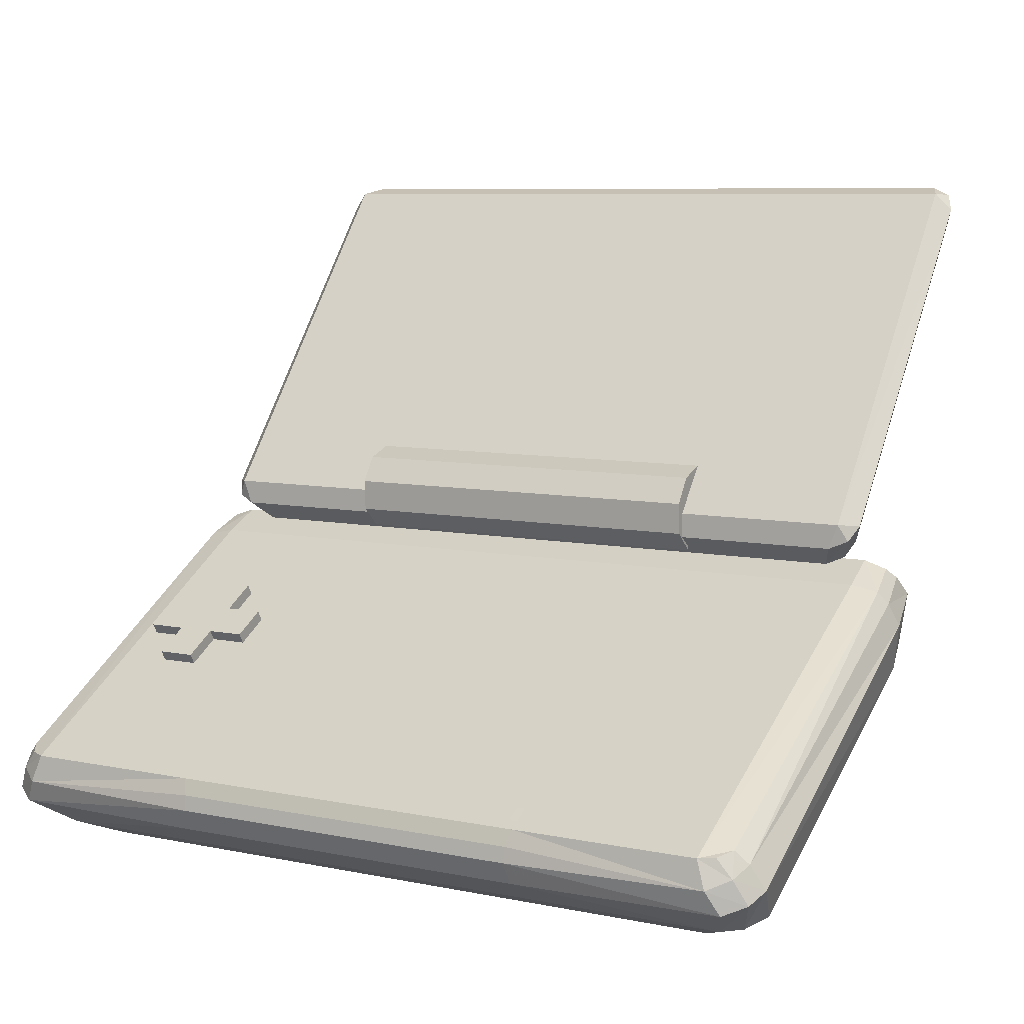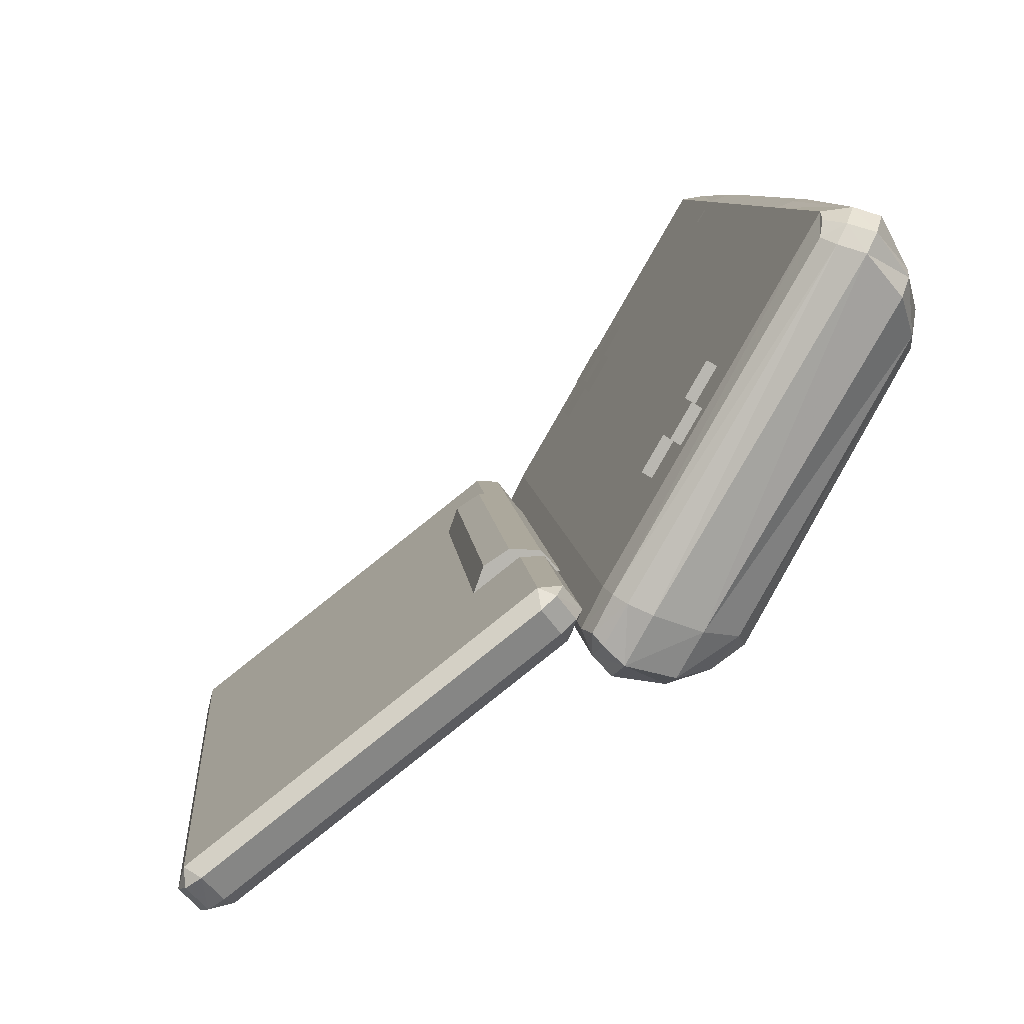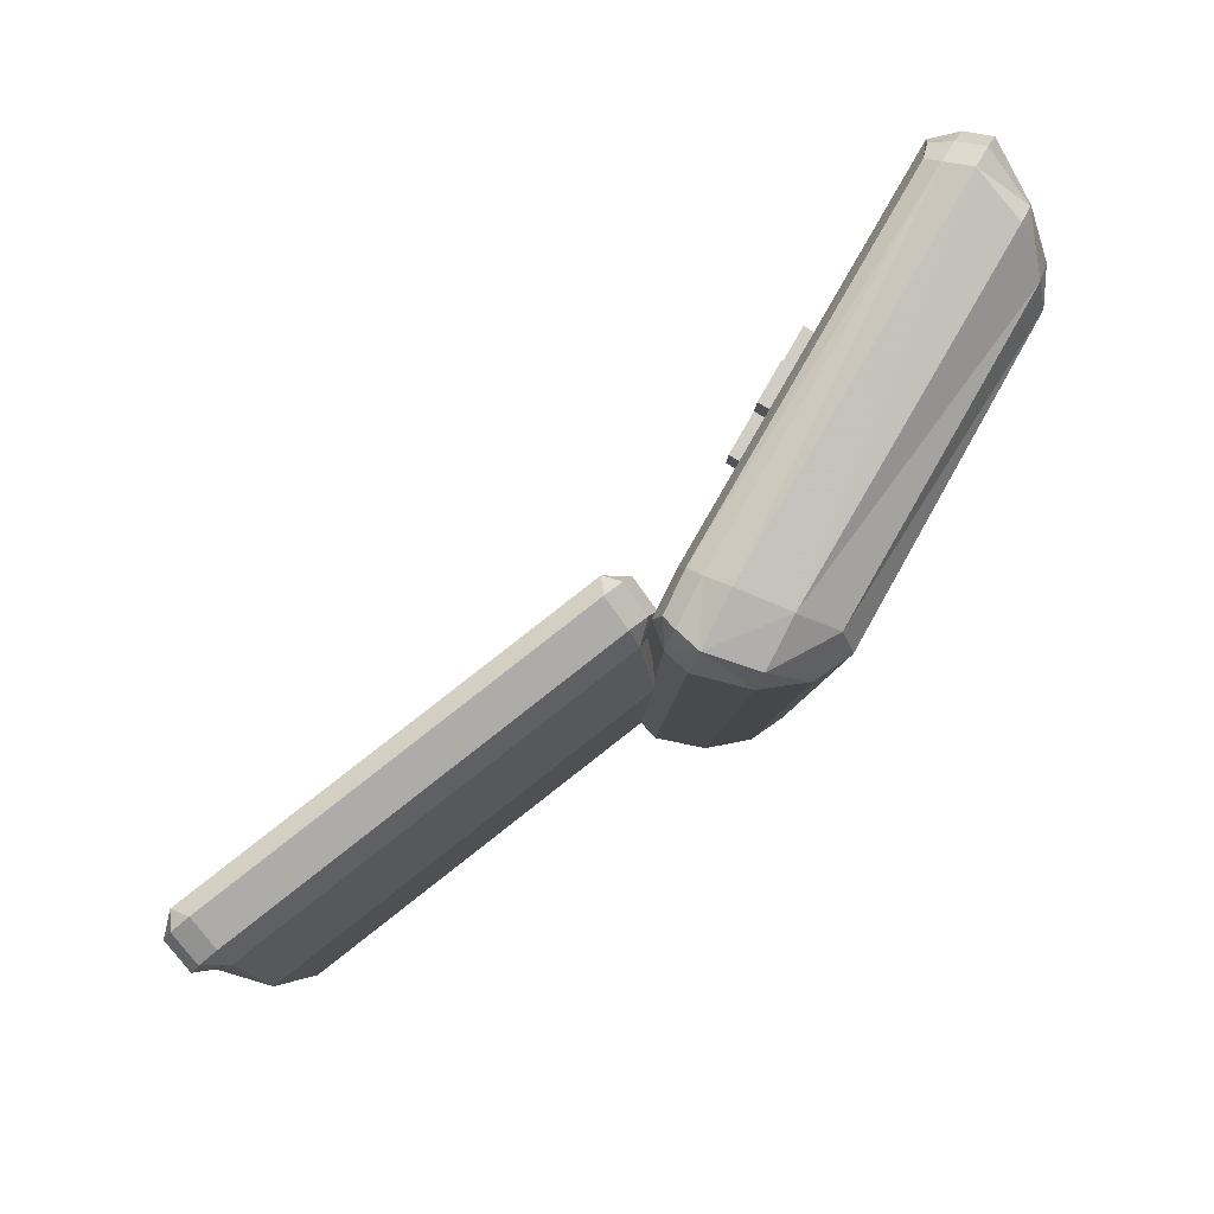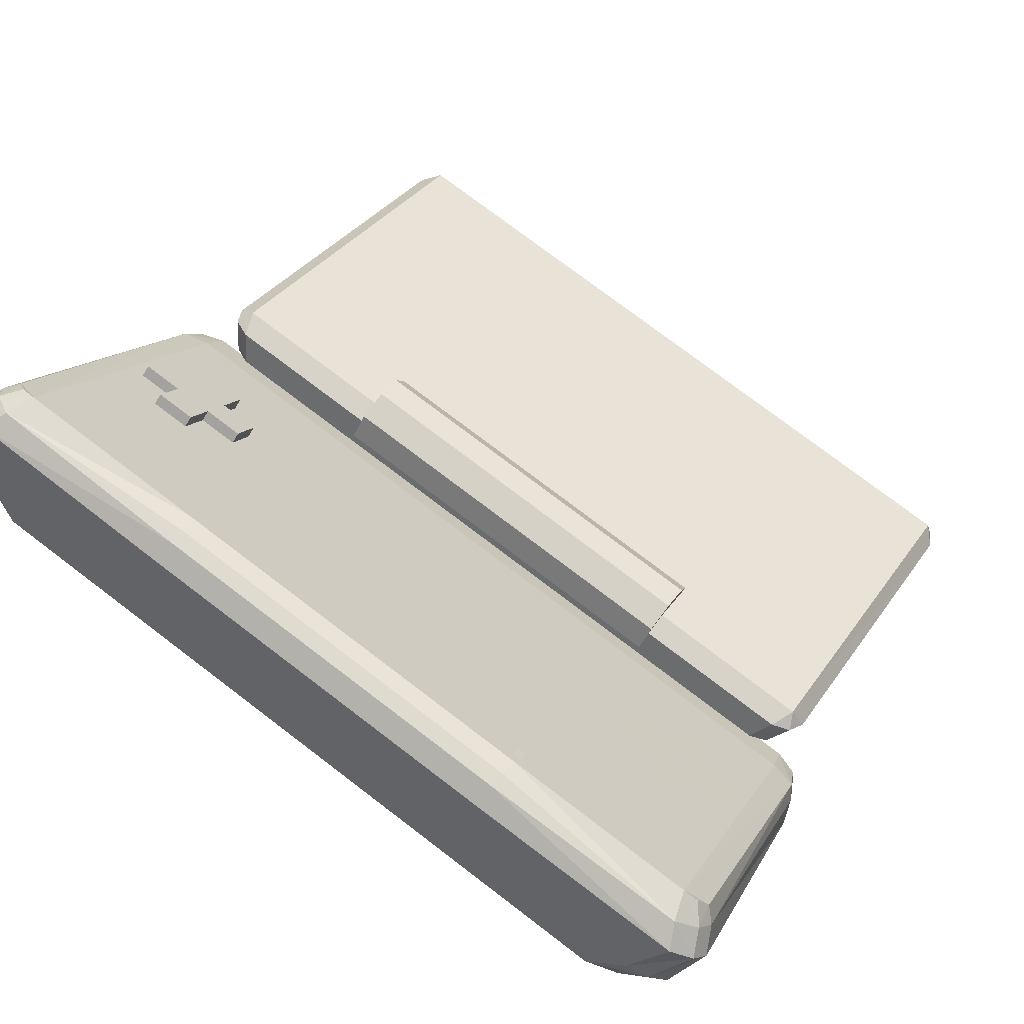
<metadata>
{"format":"obj","ext":"obj","renderer":"f3d","projection":"perspective","resolution":1024,"background":"white","views":[{"elev":7.7,"azim":30.2,"up":"+Y"},{"elev":8.5,"azim":-95.2,"up":"+Z"},{"elev":-6.3,"azim":-90.8,"up":"+Z"},{"elev":76.9,"azim":37.2,"up":"+Z"}]}
</metadata>
<code>
o vsn_mesh_1__mesh_1_
v 25.79 4.953 3.36
v 30.76 4.953 3.36
v 25.79 7.421 -0.9508
v 30.76 7.421 -0.9508
v 29.93 2.895 6.953
v 34.9 2.895 6.953
v 29.93 5.364 2.642
v 34.9 5.364 2.642
v 29.93 7.01 -0.2323
v 34.9 7.01 -0.2323
v 29.93 9.479 -4.543
v 34.9 9.479 -4.543
v 34.07 4.953 3.36
v 39.04 4.953 3.36
v 34.07 7.421 -0.9508
v 39.04 7.421 -0.9508
f 1 2 3
f 2 4 3
f 5 6 7
f 6 8 7
f 9 10 11
f 10 12 11
f 13 14 15
f 14 16 15
o vsn_mesh_0__mesh_0_
v -38.64 16.56 -17.22
v -40.1 18.68 -14.51
v -39.42 18.17 -18.48
v -40.91 20.29 -15.77
v -39.42 18.17 -18.48
v -36.98 17.23 -19.68
v -38.64 16.56 -17.22
v 38.64 16.56 -17.22
v 36.98 17.23 -19.68
v 39.42 18.17 -18.48
v -40.91 53.71 -41.89
v -39.42 51.6 -44.6
v 39.42 51.6 -44.6
v 36.98 50.67 -45.78
v 36.77 54.03 -46.5
v 38.64 53.21 -45.85
v 39.42 18.17 -18.48
v 40.91 20.29 -15.77
v 38.64 16.56 -17.22
v 40.1 18.68 -14.51
v 40.91 53.71 -41.89
v 39.42 51.6 -44.6
v 38.64 53.21 -45.85
v 40.1 55.32 -43.14
v -38.64 53.21 -45.85
v -36.77 54.03 -46.5
v -36.98 50.67 -45.78
v -21.27 15.51 -21.88
v -21.37 48.94 -48
v -38.64 53.21 -45.85
v -40.1 55.32 -43.14
v -39.42 51.6 -44.6
v 21.2 54.03 -46.5
v 21.37 48.94 -48
v 21.27 15.51 -21.88
v -21.37 48.94 -48
v 21.37 48.94 -48
v -21.27 15.51 -21.88
v 21.27 15.51 -21.88
v -21.2 54.03 -46.5
v 38.13 56.15 -43.79
v 36.77 54.03 -46.5
v 21.2 54.03 -46.5
v 40.91 53.71 -41.89
v 40.1 55.32 -43.14
v 39.22 55.51 -41.24
v 38.13 56.15 -43.79
v -36.77 54.03 -46.5
v -38.13 56.15 -43.79
v -21.2 54.03 -46.5
v 21.2 54.03 -46.5
v -21.2 54.03 -46.5
v -38.13 56.15 -43.79
v -40.1 55.32 -43.14
v -39.22 55.51 -41.24
v -40.91 53.71 -41.89
v -40.1 18.68 -14.51
v -39.15 20.48 -13.87
v -40.91 20.29 -15.77
v -20.19 51.11 -37.8
v -20.19 25.8 -18.03
v 20.19 51.11 -37.8
v 20.19 25.8 -18.03
v 36.77 15.73 -16.57
v 36.98 17.23 -19.68
v 38.64 16.56 -17.22
v 21.2 15.73 -16.57
v 21.27 15.51 -21.88
v 38.13 17.85 -13.87
v 36.77 15.73 -16.57
v 40.1 18.68 -14.51
v 38.64 16.56 -17.22
v 21.2 15.73 -16.57
v 40.91 20.29 -15.77
v 39.15 20.48 -13.87
v 40.1 18.68 -14.51
v 38.13 17.85 -13.87
v 40.91 53.71 -41.89
v 39.22 55.51 -41.24
v -38.64 16.56 -17.22
v -36.98 17.23 -19.68
v -36.77 15.73 -16.57
v -21.27 15.51 -21.88
v -21.2 15.73 -16.57
v 21.2 15.73 -16.57
v -21.2 15.73 -16.57
v 21.27 15.51 -21.88
v -21.27 15.51 -21.88
v -38.13 17.85 -13.87
v -40.1 18.68 -14.51
v -36.77 15.73 -16.57
v -38.64 16.56 -17.22
v -38.13 17.85 -13.87
v -39.15 20.48 -13.87
v -40.1 18.68 -14.51
v -21.2 15.73 -16.57
v -39.22 55.51 -41.24
v -39.15 20.48 -13.87
v -20.19 51.11 -37.8
v -20.19 25.8 -18.03
v 39.15 20.48 -13.87
v 20.19 25.8 -18.03
v 39.22 55.51 -41.24
v 20.19 51.11 -37.8
v 19.52 -6.056 21.83
v 20.39 -6.056 21.83
v 19.52 -5.129 20.31
v 20.39 -5.129 20.31
v 20.77 21.64 -13.02
v 20.77 24.36 -14.79
v -20.77 21.64 -13.02
v -20.77 24.36 -14.79
v 20.77 18.3 -13.18
v -20.77 18.3 -13.18
v 20.77 16.18 -15.44
v -20.77 16.18 -15.44
v 20.78 25.46 -17.86
v -20.77 25.46 -17.86
v -26.58 5.376 4.288
v -30.77 5.376 4.288
v -26.58 4.096 3.549
v -30.77 4.096 3.549
v -26.58 7.471 0.6585
v -30.77 7.471 0.6585
v -26.58 5.376 4.288
v -30.77 5.376 4.288
v -26.58 6.191 -0.08038
v -30.77 6.191 -0.08038
v -26.58 7.471 0.6585
v -30.77 7.471 0.6585
v -39.15 6.191 -0.08038
v -39.15 4.096 3.549
v -39.15 7.471 0.6585
v -39.15 5.376 4.288
v -34.96 7.471 0.6585
v -34.96 6.191 -0.08038
v -30.77 9.639 -3.096
v -30.77 8.359 -3.835
v -34.96 9.639 -3.096
v -34.96 8.359 -3.835
v -34.96 5.376 4.288
v -34.96 7.471 0.6585
v -39.15 5.376 4.288
v -39.15 7.471 0.6585
v -30.77 5.376 4.288
v -30.77 7.471 0.6585
v -34.96 5.376 4.288
v -34.96 7.471 0.6585
v -34.96 4.096 3.549
v -34.96 5.376 4.288
v -30.77 1.928 7.304
v -30.77 3.208 8.043
v -34.96 1.928 7.304
v -34.96 3.208 8.043
v -30.77 7.471 0.6585
v -30.77 6.191 -0.08038
v -30.77 9.639 -3.096
v -30.77 8.359 -3.835
v -30.77 6.191 -0.08038
v -34.96 6.191 -0.08038
v -30.77 8.359 -3.835
v -34.96 8.359 -3.835
v -34.96 6.191 -0.08038
v -34.96 7.471 0.6585
v -34.96 8.359 -3.835
v -34.96 9.639 -3.096
v -34.96 7.471 0.6585
v -30.77 7.471 0.6585
v -34.96 9.639 -3.096
v -30.77 9.639 -3.096
v -30.77 4.096 3.549
v -30.77 5.376 4.288
v -30.77 1.928 7.304
v -30.77 3.208 8.043
v -30.77 5.376 4.288
v -34.96 5.376 4.288
v -30.77 3.208 8.043
v -34.96 3.208 8.043
v -34.96 5.376 4.288
v -34.96 4.096 3.549
v -34.96 3.208 8.043
v -34.96 1.928 7.304
v -34.96 4.096 3.549
v -30.77 4.096 3.549
v -34.96 1.928 7.304
v -30.77 1.928 7.304
v 8.23 47.56 -47.24
v 9.85 46.76 -46.61
v -8.23 47.56 -47.24
v -9.845 46.76 -46.61
v 9.85 44.96 -45.21
v -9.845 44.96 -45.21
v 8.23 44.25 -44.66
v -8.23 44.25 -44.66
v 45.99 -10.04 18.92
v 45.68 9.964 -15.57
v 44.62 -7.462 19.76
v 44.8 12.34 -14.56
v 45.08 -11.19 20.91
v 43.74 -8.591 21.72
v 44.46 -13.96 14.69
v 44.38 4.841 -17.56
v 45.99 -10.04 18.92
v 45.68 9.964 -15.57
v 40.97 0.7224 -18.73
v 43.22 7.267 -22.3
v 42.69 -15.01 16.51
v 36.97 -17.27 13.08
v 40.31 -16.11 10.7
v 40.31 -16.11 10.7
v 36.97 -17.27 13.08
v 36.53 -17.02 9.186
v 45.08 -11.19 20.91
v 40.97 0.7224 -18.73
v 37.82 -0.4805 -20.22
v 44.05 14.56 -18.82
v 44.63 12.57 -20.69
v 43.22 7.267 -22.3
v 44.63 12.57 -20.69
v 44.38 4.841 -17.56
v 45.68 9.964 -15.57
v 43.84 13.67 -13.81
v 43.28 -6.101 20.38
v 42.14 -6.571 22.01
v 43.24 15.55 -17.69
v -36.53 -17.02 9.186
v -36.97 -17.27 13.08
v 40.38 -15.44 17.25
v 42.82 -12.14 22.37
v 20.16 -12.3 22.63
v 40.38 -15.44 17.25
v 42.82 -12.14 22.37
v -40.38 -15.44 17.25
v -20.16 -12.3 22.63
v 40.79 16.34 -17.69
v 40.98 14.25 -13.51
v 42.82 -12.14 22.37
v 45.08 -11.19 20.91
v 41.51 -9.642 23.21
v 43.74 -8.591 21.72
v 20.16 -12.3 22.63
v 19.64 -9.991 23.63
v -20.16 -12.3 22.63
v -19.64 -9.991 23.63
v 19.64 -9.991 23.63
v 20.16 -12.3 22.63
v 36.53 -17.02 9.186
v -37.82 -0.4805 -20.22
v 36.97 -17.27 13.08
v -36.97 -17.27 13.08
v -40.38 -15.44 17.25
v 41.1 15.33 -20.3
v 44.05 14.56 -18.82
v 44.63 12.57 -20.69
v 42.12 13.47 -22.23
v -45.99 -10.04 18.92
v -44.62 -7.462 19.76
v -45.68 9.964 -15.57
v -44.8 12.34 -14.56
v -45.08 -11.19 20.91
v -43.74 -8.591 21.72
v -44.46 -13.96 14.69
v -45.99 -10.04 18.92
v -44.38 4.841 -17.56
v -45.68 9.964 -15.57
v -40.97 0.7224 -18.73
v -43.22 7.267 -22.3
v -42.69 -15.01 16.51
v -40.31 -16.11 10.7
v -36.97 -17.27 13.08
v -40.31 -16.11 10.7
v -36.53 -17.02 9.186
v -45.08 -11.19 20.91
v -40.97 0.7224 -18.73
v -44.05 14.56 -18.82
v -44.63 12.57 -20.69
v -43.22 7.267 -22.3
v -44.38 4.841 -17.56
v -44.63 12.57 -20.69
v -45.68 9.964 -15.57
v -43.84 13.67 -13.81
v -43.28 -6.101 20.38
v -42.14 -6.571 22.01
v -43.24 15.55 -17.69
v -36.97 -17.27 13.08
v -40.38 -15.44 17.25
v -42.82 -12.14 22.37
v -20.16 -12.3 22.63
v -42.82 -12.14 22.37
v -40.38 -15.44 17.25
v -42.82 -12.14 22.37
v -41.51 -9.642 23.21
v -45.08 -11.19 20.91
v -43.74 -8.591 21.72
v -19.64 -9.991 23.63
v -20.16 -12.3 22.63
v -41.1 15.33 -20.3
v -42.12 13.47 -22.23
v -42.12 13.47 -22.23
v -40.54 7.914 -23.48
v -40.79 16.34 -17.69
v 41.1 15.33 -20.3
v 40.79 16.34 -17.69
v -30.57 7.914 -23.48
v -30.57 10.69 -22.86
v -32.84 13.47 -22.23
v -32.84 13.47 -22.23
v 32.84 13.47 -22.23
v 42.12 13.47 -22.23
v -40.98 14.25 -13.51
v 40.98 14.25 -13.51
v 20.24 13.28 -11.83
v 40.98 14.25 -13.51
v -20.24 13.28 -11.83
v -40.98 14.25 -13.51
v 40.51 -6.691 22.77
v 20.24 -0.9421 12.81
v 43.28 -6.101 20.38
v 40.51 -6.691 22.77
v 42.14 -6.571 22.01
v -20.24 13.28 -11.83
v -20.24 -0.9421 12.81
v 20.24 13.28 -11.83
v 20.24 -0.9421 12.81
v 43.84 13.67 -13.81
v 43.74 -8.591 21.72
v 41.51 -9.642 23.21
v 20.24 -6.691 22.77
v 19.82 -8.356 23.43
v -19.82 -8.356 23.43
v -20.24 -6.691 22.77
v -41.51 -9.642 23.21
v -40.51 -6.691 22.77
v 19.64 -9.991 23.63
v -19.64 -9.991 23.63
v -43.28 -6.101 20.38
v -42.14 -6.571 22.01
v -43.84 13.67 -13.81
v -43.74 -8.591 21.72
v -40.51 -6.691 22.77
v -20.24 -0.9421 12.81
v 20.24 -6.691 22.77
v -20.24 -6.691 22.77
v 43.22 7.267 -22.3
v 40.97 0.7224 -18.73
v 38.15 2.966 -22.61
v 38.15 2.966 -22.61
v 40.97 0.7224 -18.73
v 37.82 -0.4805 -20.22
v 40.54 7.914 -23.48
v 42.12 13.47 -22.23
v 44.63 12.57 -20.69
v 40.54 7.914 -23.48
v 43.22 7.267 -22.3
v 30.57 7.914 -23.48
v 38.15 2.966 -22.61
v 22.15 7.914 -23.48
v 30.57 7.914 -23.48
v -22.15 7.914 -23.48
v -38.15 2.966 -22.61
v -30.57 7.914 -23.48
v -38.15 2.966 -22.61
v -40.54 7.914 -23.48
v -30.57 7.914 -23.48
v -30.57 10.69 -22.86
v -32.84 13.47 -22.23
v -24.42 10.69 -22.86
v 32.84 13.47 -22.23
v 24.42 10.69 -22.86
v 30.57 10.69 -22.86
v 30.57 10.69 -22.86
v 30.57 7.914 -23.48
v 32.84 13.47 -22.23
v -22.15 7.914 -23.48
v 22.15 7.914 -23.48
v 22.15 7.914 -23.48
v 30.57 10.69 -22.86
v 24.42 10.69 -22.86
v -43.22 7.267 -22.3
v -40.97 0.7224 -18.73
v -40.97 0.7224 -18.73
v -38.15 2.966 -22.61
v -37.82 -0.4805 -20.22
v 38.15 2.966 -22.61
v 37.82 -0.4805 -20.22
v -24.42 10.69 -22.86
v -22.15 7.914 -23.48
v -30.57 10.69 -22.86
v 38.15 2.966 -22.61
f 76 77 78
f 77 79 78
f 121 122 123
f 122 124 123
f 139 140 141
f 140 142 141
f 153 154 155
f 154 156 155
f 157 158 159
f 158 160 159
f 161 162 163
f 162 164 163
f 167 168 169
f 168 170 169
f 171 172 173
f 172 174 173
f 175 176 177
f 176 178 177
f 179 180 181
f 180 182 181
f 183 184 185
f 184 186 185
f 187 188 189
f 188 190 189
f 191 192 193
f 192 194 193
f 195 196 197
f 196 198 197
f 199 200 201
f 200 202 201
f 203 204 205
f 204 206 205
f 204 207 206
f 207 208 206
f 207 209 208
f 209 210 208
f 337 338 339
f 338 340 339
f 385 383 386
f 383 385 390
f 385 391 390
f 17 18 19
f 18 20 19
f 21 22 23
f 24 25 26
f 27 28 20
f 28 19 20
f 26 25 29
f 25 30 29
f 31 32 30
f 32 29 30
f 33 34 35
f 34 36 35
f 37 34 38
f 34 33 38
f 38 39 37
f 39 40 37
f 41 42 43
f 22 43 44
f 43 45 44
f 28 27 46
f 27 47 46
f 48 41 43
f 21 48 22
f 48 43 22
f 49 31 50
f 31 30 50
f 51 50 25
f 50 30 25
f 52 53 54
f 53 55 54
f 42 56 43
f 56 45 43
f 57 40 58
f 40 39 58
f 57 58 59
f 60 61 62
f 61 63 62
f 46 47 64
f 47 65 64
f 66 65 59
f 65 57 59
f 53 52 67
f 52 68 67
f 69 70 71
f 70 72 71
f 66 64 65
f 71 62 69
f 62 63 69
f 73 74 75
f 71 72 74
f 72 75 74
f 80 81 82
f 81 80 51
f 80 83 84
f 85 86 87
f 86 88 87
f 89 86 85
f 90 91 92
f 91 93 92
f 90 94 91
f 94 95 91
f 96 97 98
f 99 100 97
f 100 98 97
f 101 102 103
f 102 104 103
f 105 106 107
f 106 108 107
f 109 110 111
f 105 112 85
f 112 89 85
f 110 109 91
f 109 93 91
f 105 107 112
f 113 114 115
f 114 116 115
f 114 117 116
f 117 118 116
f 117 119 118
f 119 120 118
f 119 113 120
f 113 115 120
f 125 126 127
f 126 128 127
f 129 130 131
f 130 132 131
f 131 133 129
f 129 133 125
f 126 125 133
f 132 130 134
f 130 127 134
f 127 128 134
f 130 129 127
f 129 125 127
f 128 126 134
f 126 133 134
f 135 136 137
f 136 138 137
f 143 144 145
f 144 146 145
f 137 143 135
f 143 145 135
f 147 148 149
f 148 150 149
f 151 152 149
f 152 147 149
f 165 166 148
f 166 150 148
f 211 212 213
f 212 214 213
f 215 211 216
f 211 213 216
f 217 218 219
f 218 220 219
f 221 222 218
f 223 224 225
f 226 227 228
f 223 225 217
f 229 223 219
f 223 217 219
f 226 228 230
f 228 231 230
f 221 218 225
f 218 217 225
f 232 214 233
f 214 212 233
f 234 235 236
f 235 237 236
f 214 238 213
f 238 239 213
f 213 239 216
f 239 240 216
f 232 241 214
f 241 238 214
f 228 227 242
f 227 243 242
f 224 223 244
f 245 244 229
f 244 223 229
f 246 247 248
f 247 246 249
f 246 250 249
f 241 251 238
f 251 252 238
f 253 254 255
f 254 256 255
f 257 258 259
f 258 260 259
f 255 261 253
f 261 262 253
f 231 263 264
f 263 242 264
f 265 244 266
f 244 267 266
f 268 241 269
f 269 270 268
f 270 271 268
f 268 251 241
f 272 273 274
f 273 275 274
f 276 277 272
f 277 273 272
f 278 279 280
f 279 281 280
f 282 280 283
f 284 285 266
f 286 287 288
f 284 278 285
f 289 279 284
f 279 278 284
f 287 290 288
f 290 264 288
f 282 285 280
f 285 278 280
f 291 292 275
f 292 274 275
f 293 294 295
f 294 296 295
f 275 273 297
f 273 298 297
f 273 277 298
f 277 299 298
f 291 275 300
f 275 297 300
f 301 302 284
f 303 289 302
f 289 284 302
f 304 305 306
f 307 308 309
f 308 310 309
f 308 307 311
f 307 312 311
f 313 291 300
f 291 313 292
f 313 314 292
f 315 316 295
f 316 293 295
f 313 300 317
f 318 313 319
f 313 317 319
f 320 316 321
f 316 315 321
f 321 315 322
f 313 318 314
f 323 314 324
f 314 318 324
f 325 324 318
f 326 327 317
f 327 319 317
f 300 297 317
f 297 326 317
f 328 329 330
f 329 331 330
f 329 328 332
f 328 333 332
f 334 335 336
f 327 335 341
f 335 334 341
f 336 335 342
f 335 343 342
f 335 344 343
f 344 345 343
f 346 347 348
f 347 349 348
f 345 344 346
f 344 347 346
f 345 350 343
f 346 351 345
f 351 350 345
f 352 353 349
f 326 354 349
f 354 352 349
f 353 355 349
f 355 348 349
f 346 348 351
f 331 356 330
f 356 357 330
f 333 357 358
f 357 359 358
f 359 357 356
f 333 358 332
f 360 361 362
f 363 364 365
f 366 360 362
f 367 368 369
f 368 370 369
f 366 362 371
f 372 373 374
f 375 376 377
f 378 379 380
f 381 382 383
f 382 384 383
f 383 384 386
f 367 369 387
f 369 388 387
f 367 387 389
f 371 392 393
f 392 394 393
f 395 378 396
f 397 398 399
f 379 378 395
f 400 401 398
f 401 399 398
f 402 403 404
f 403 380 404
f 373 405 375
f 405 376 375

</code>
